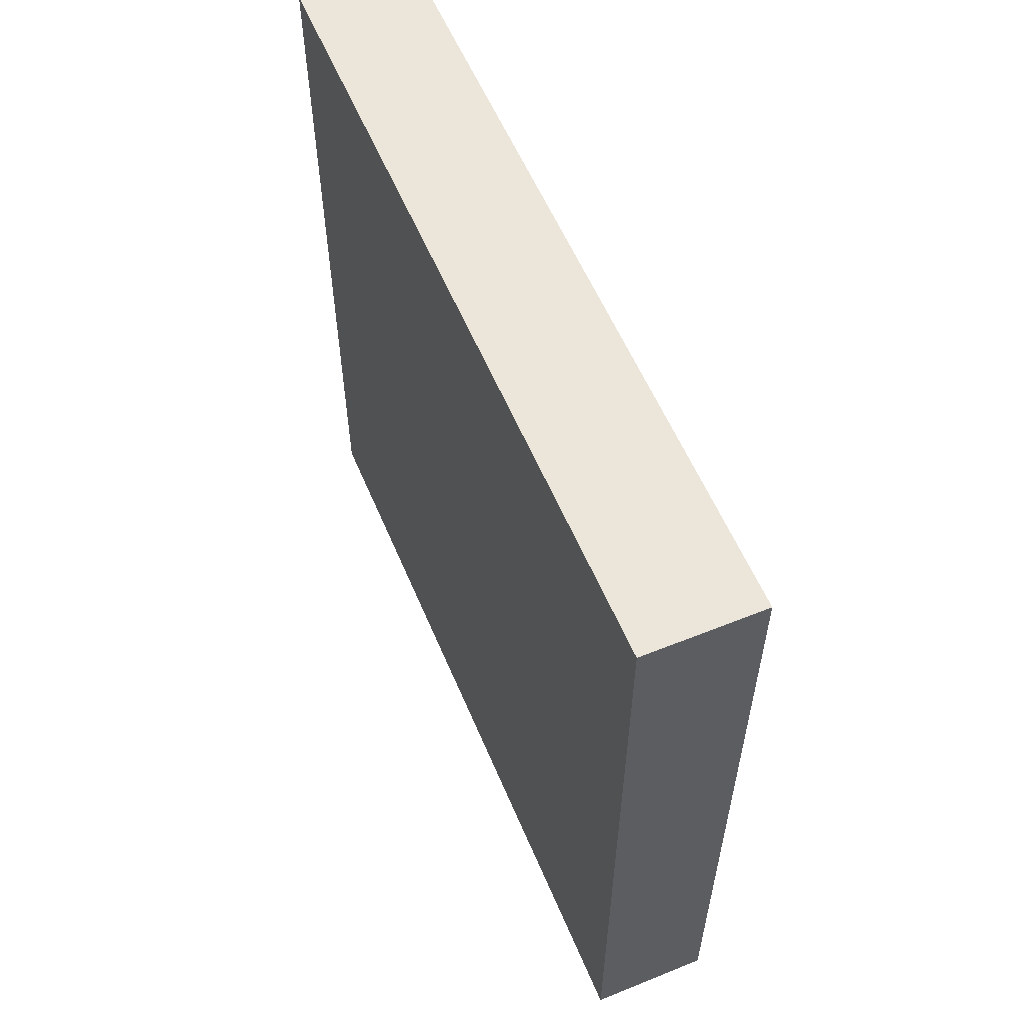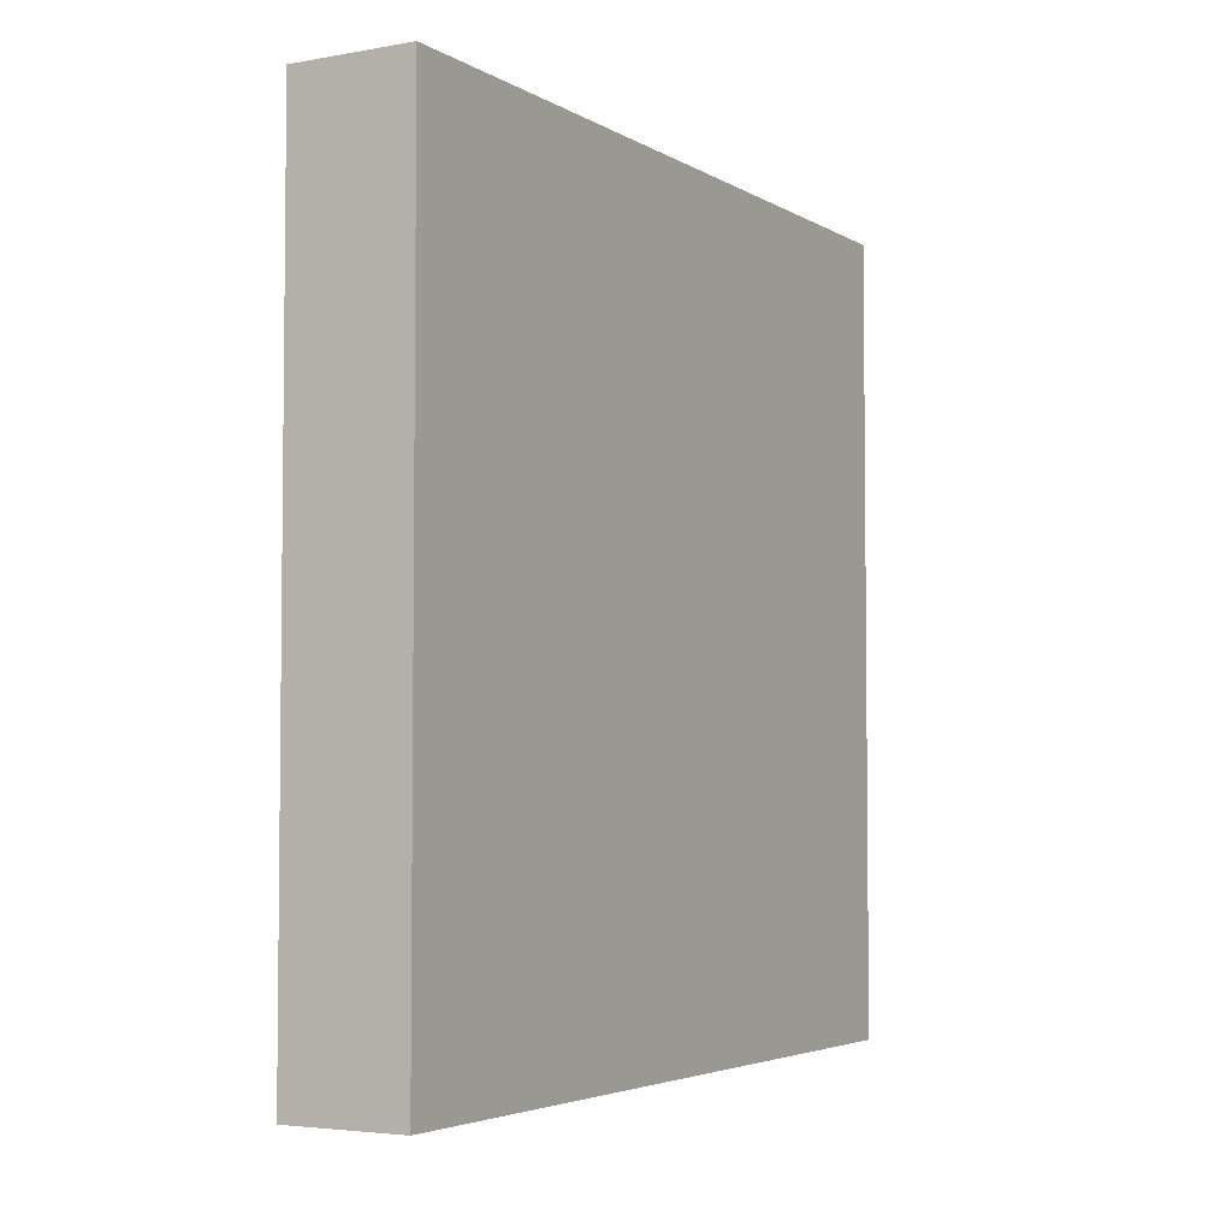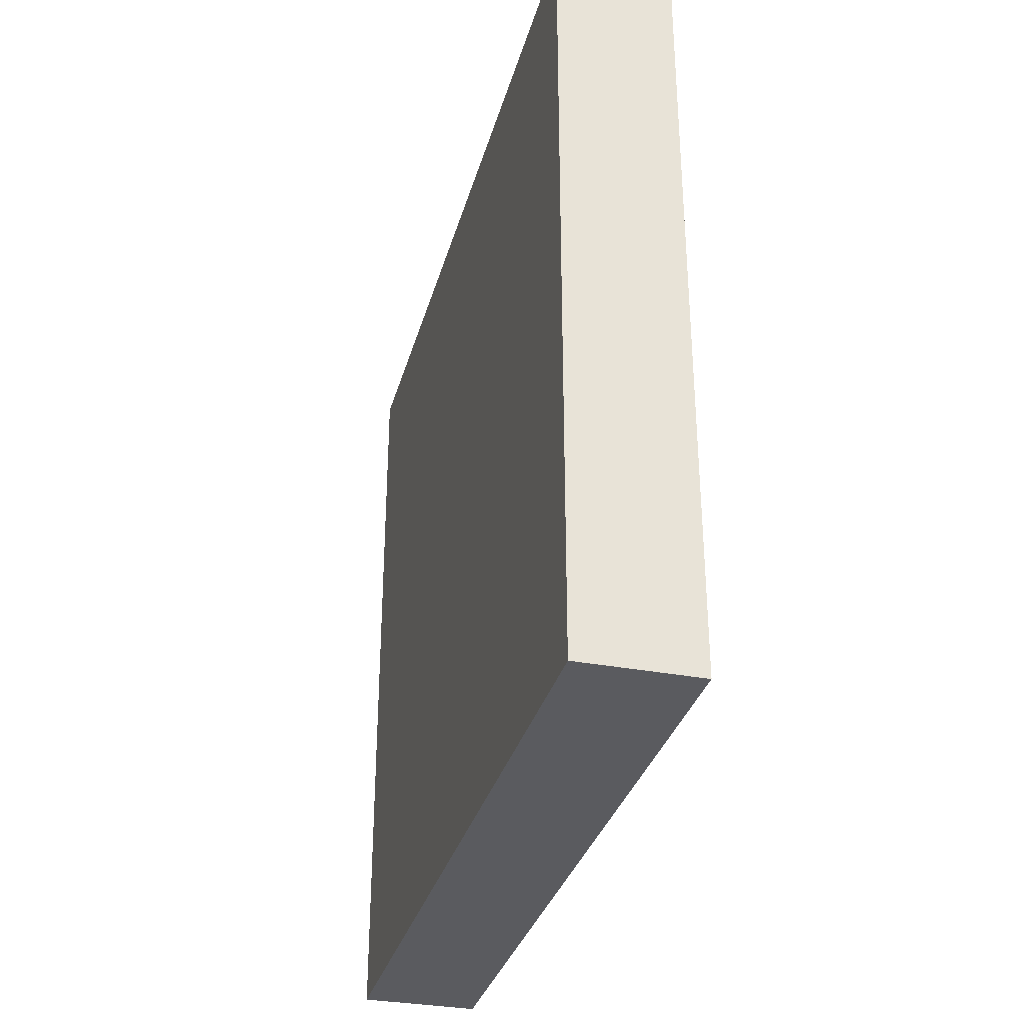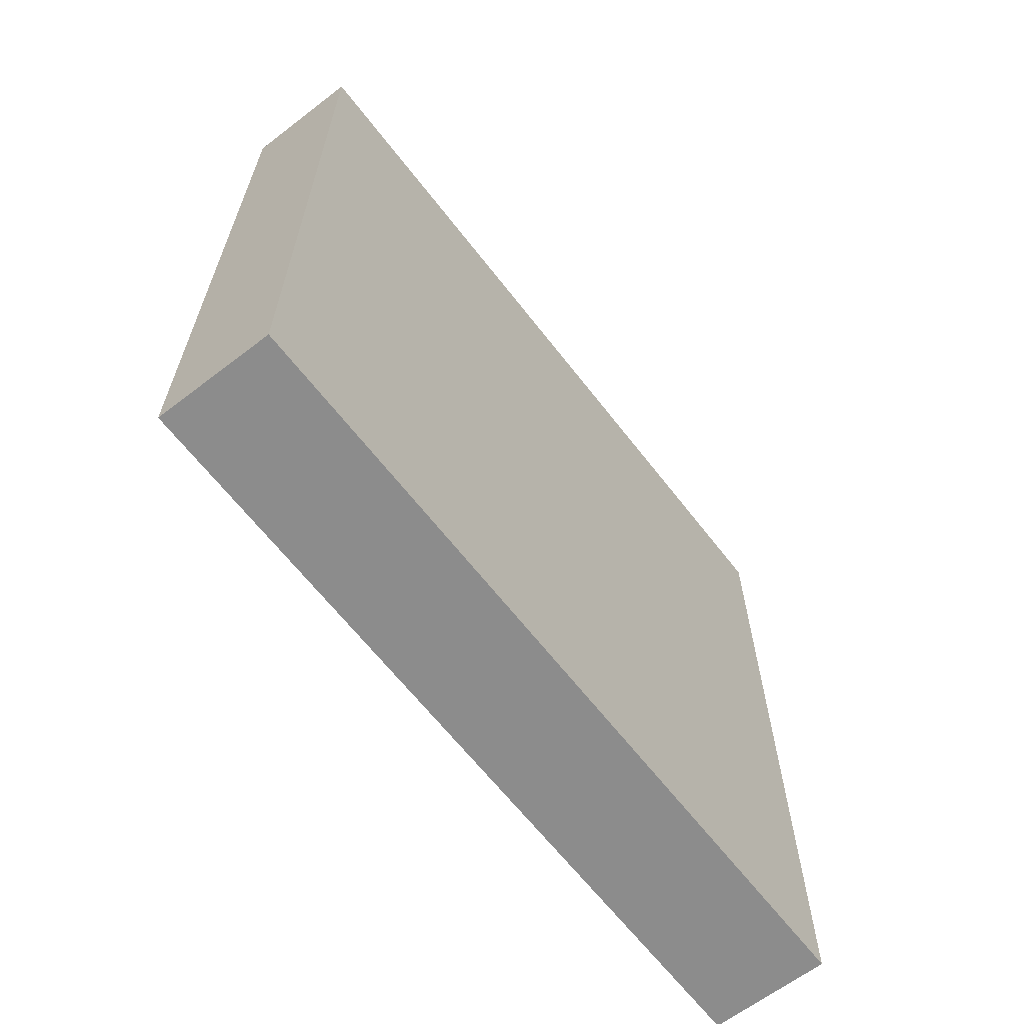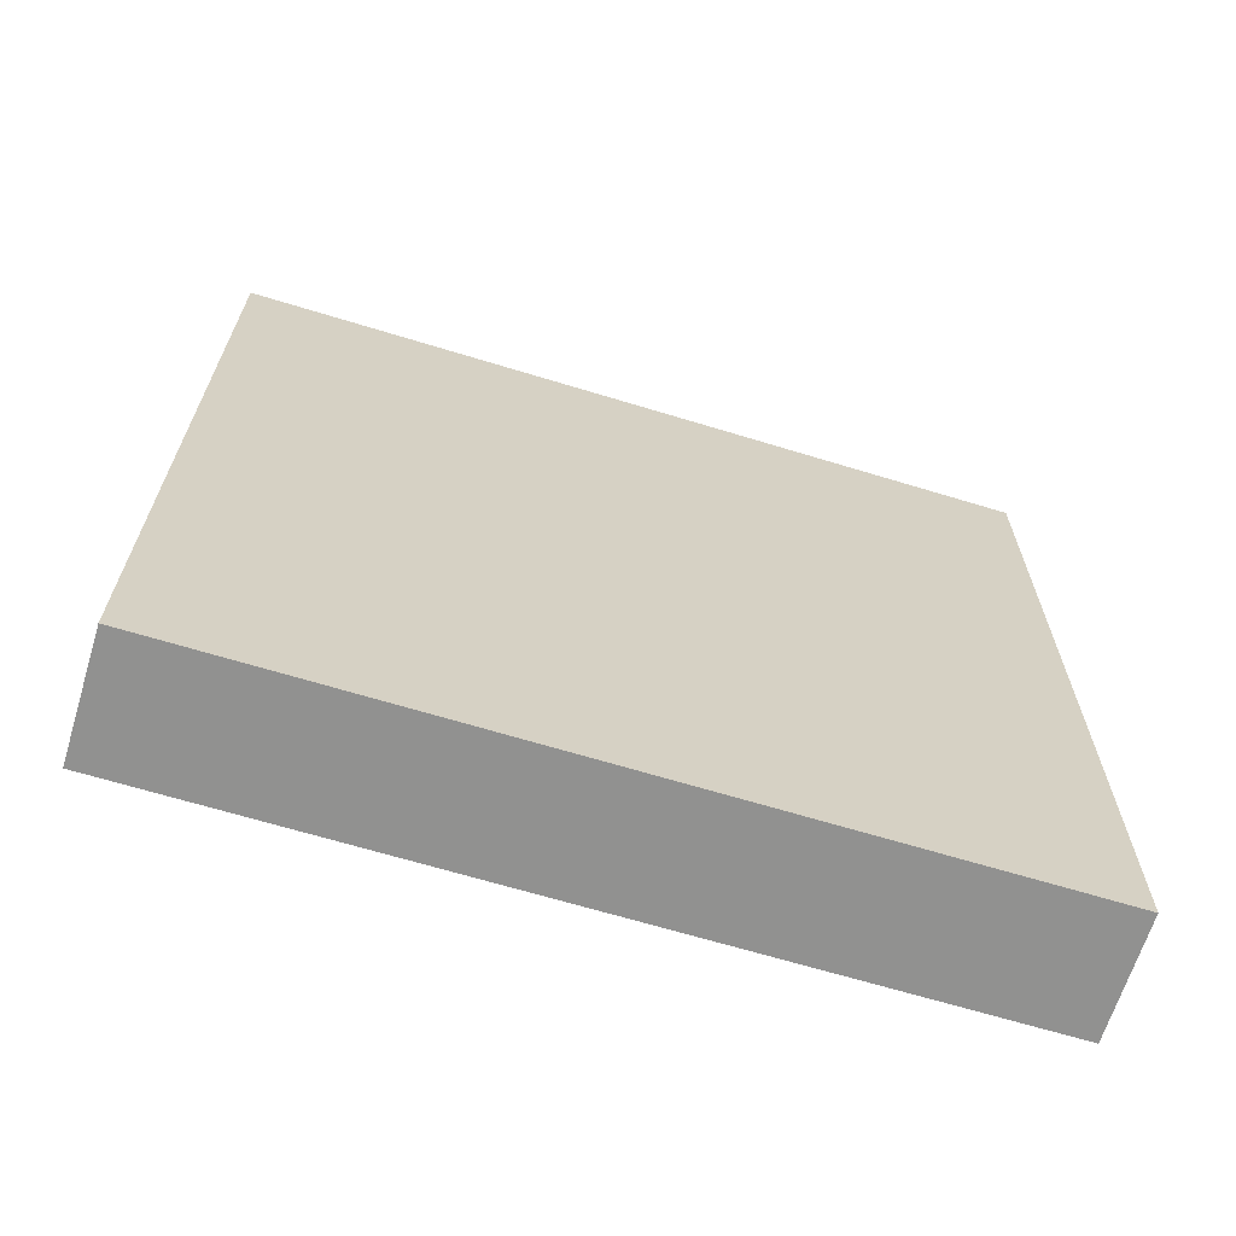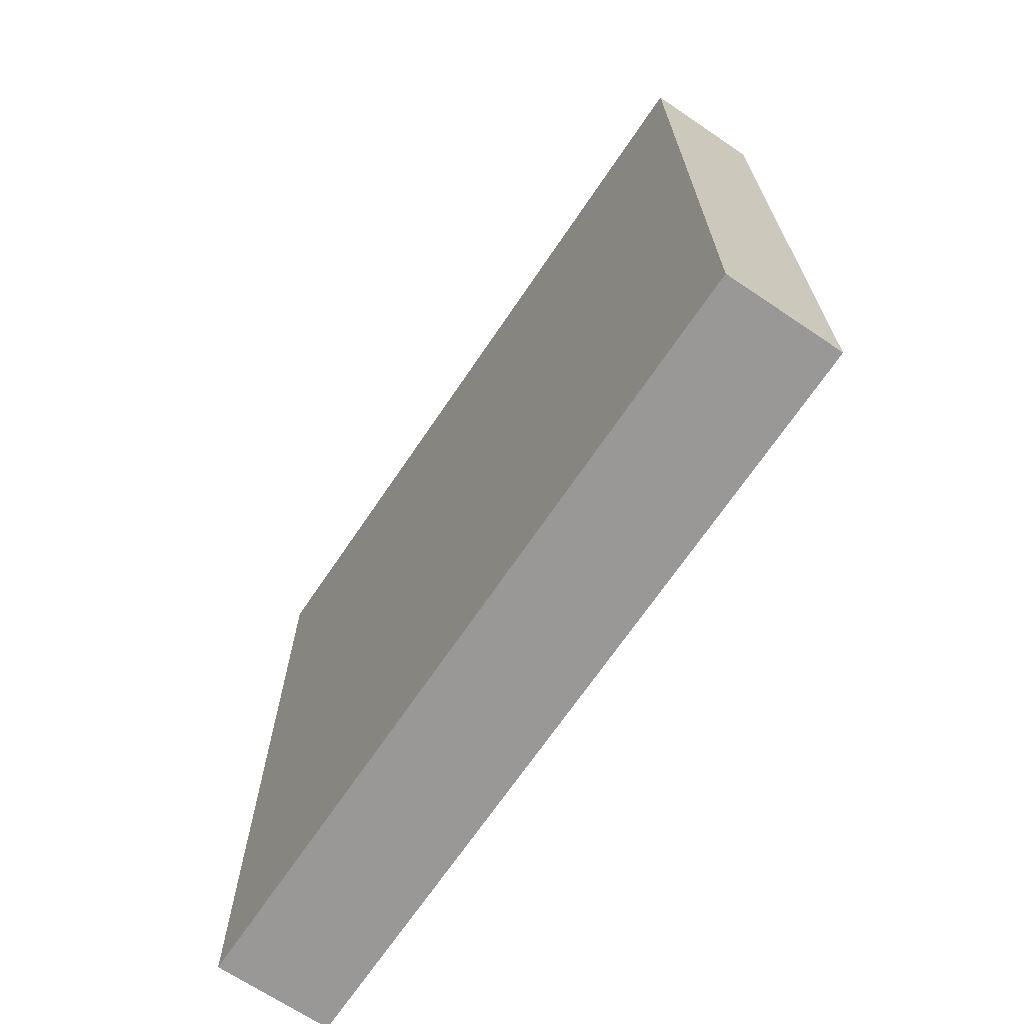
<metadata>
{"format":"obj","ext":"obj","renderer":"f3d","projection":"perspective","resolution":1024,"background":"white","views":[{"elev":57.5,"azim":157.3,"up":"+Y"},{"elev":-4.0,"azim":-150.1,"up":"+Z"},{"elev":-32.9,"azim":165.2,"up":"+Z"},{"elev":-64.2,"azim":37.7,"up":"+Y"},{"elev":-65.9,"azim":-107.1,"up":"+Y"},{"elev":-68.6,"azim":-34.0,"up":"+Z"}]}
</metadata>
<code>
o WallBricksWhite01
v 0 4 0
v 0 0 0
v 0 4 4
v 0 0 4
v -0.6 4 0
v -0.6 0 0
v -0.6 4 4
v -0.6 0 4
f 5 3 1
f 3 8 4
f 7 6 8
f 2 8 6
f 1 4 2
f 5 2 6
f 5 7 3
f 3 7 8
f 7 5 6
f 2 4 8
f 1 3 4
f 5 1 2

</code>
